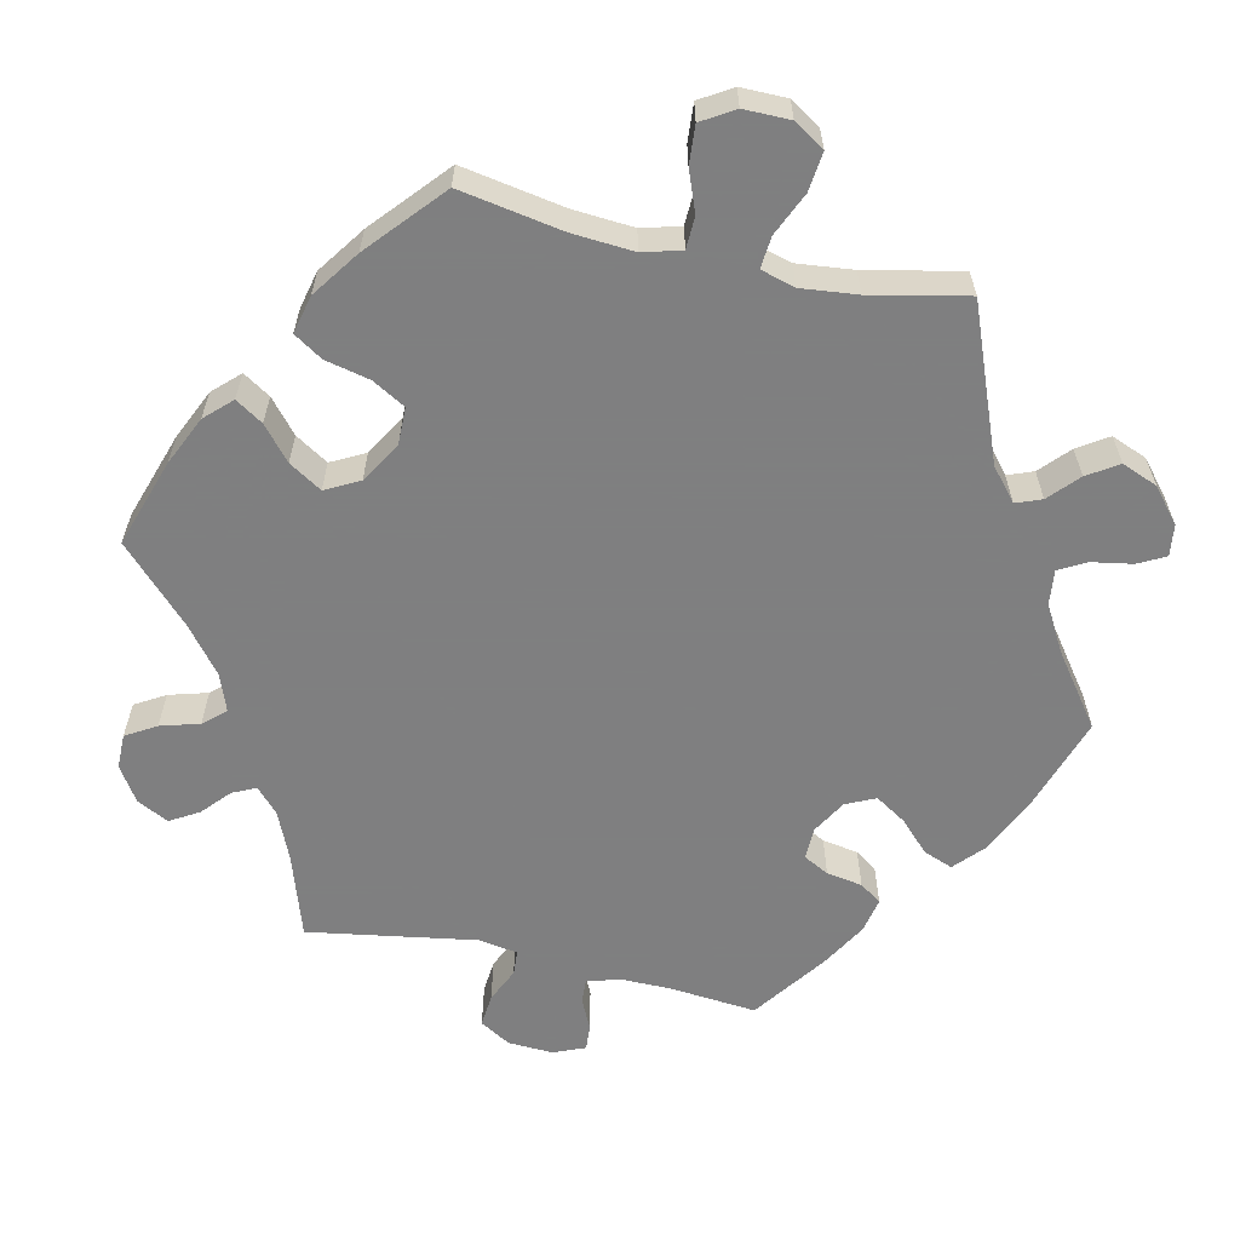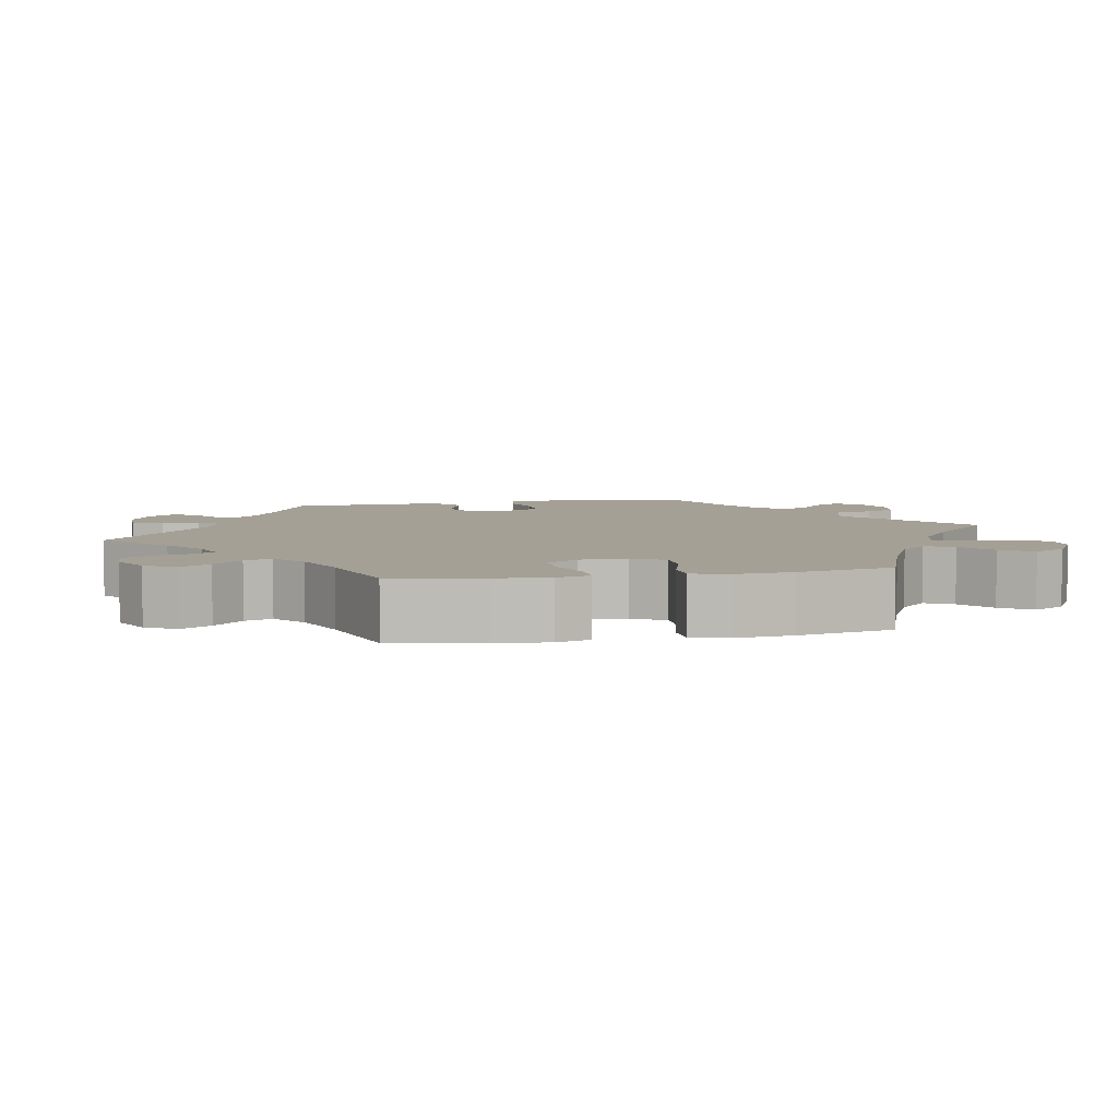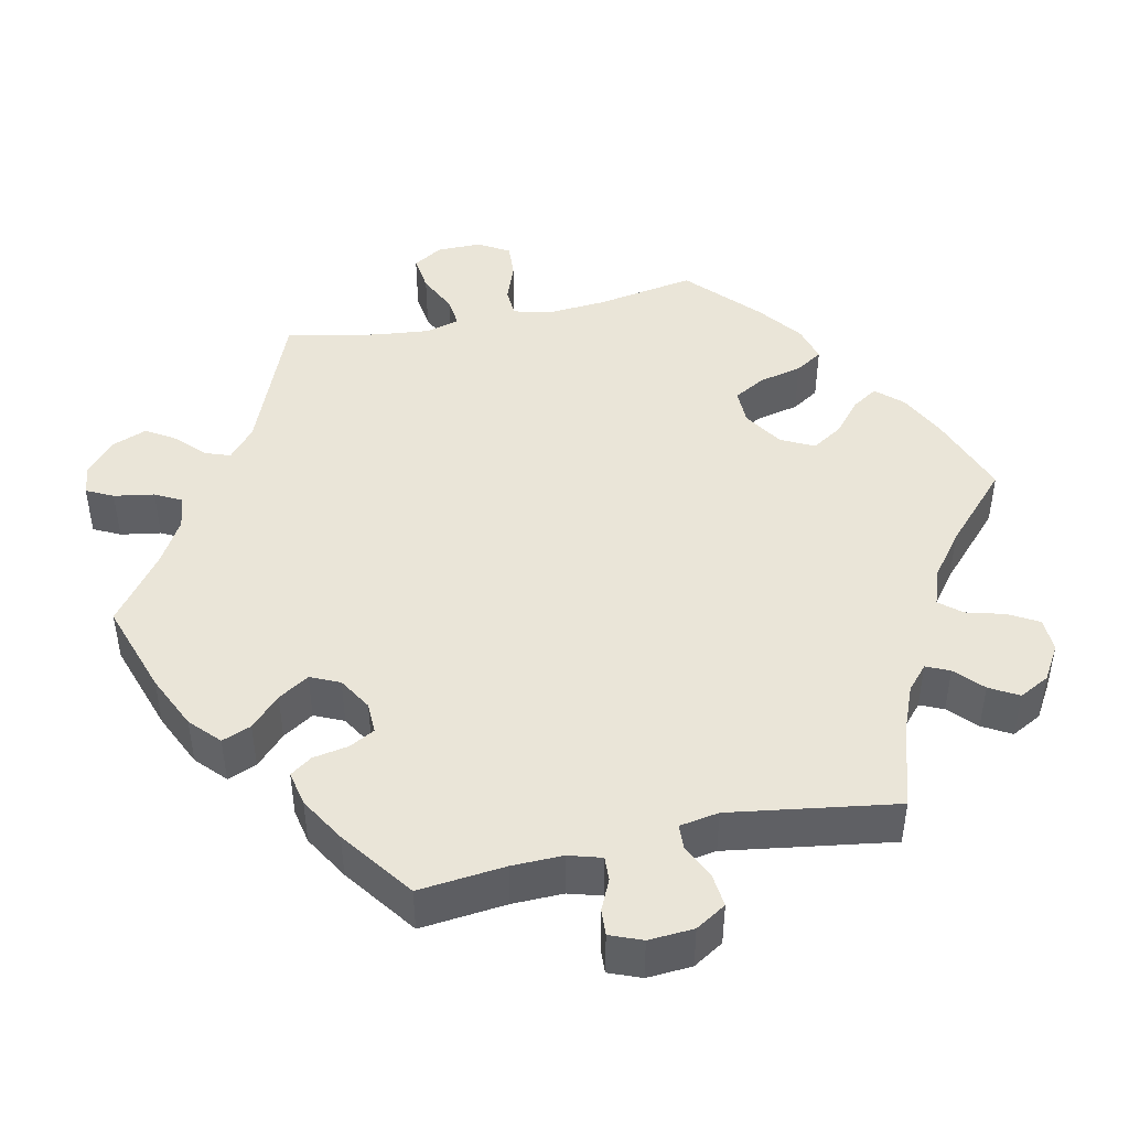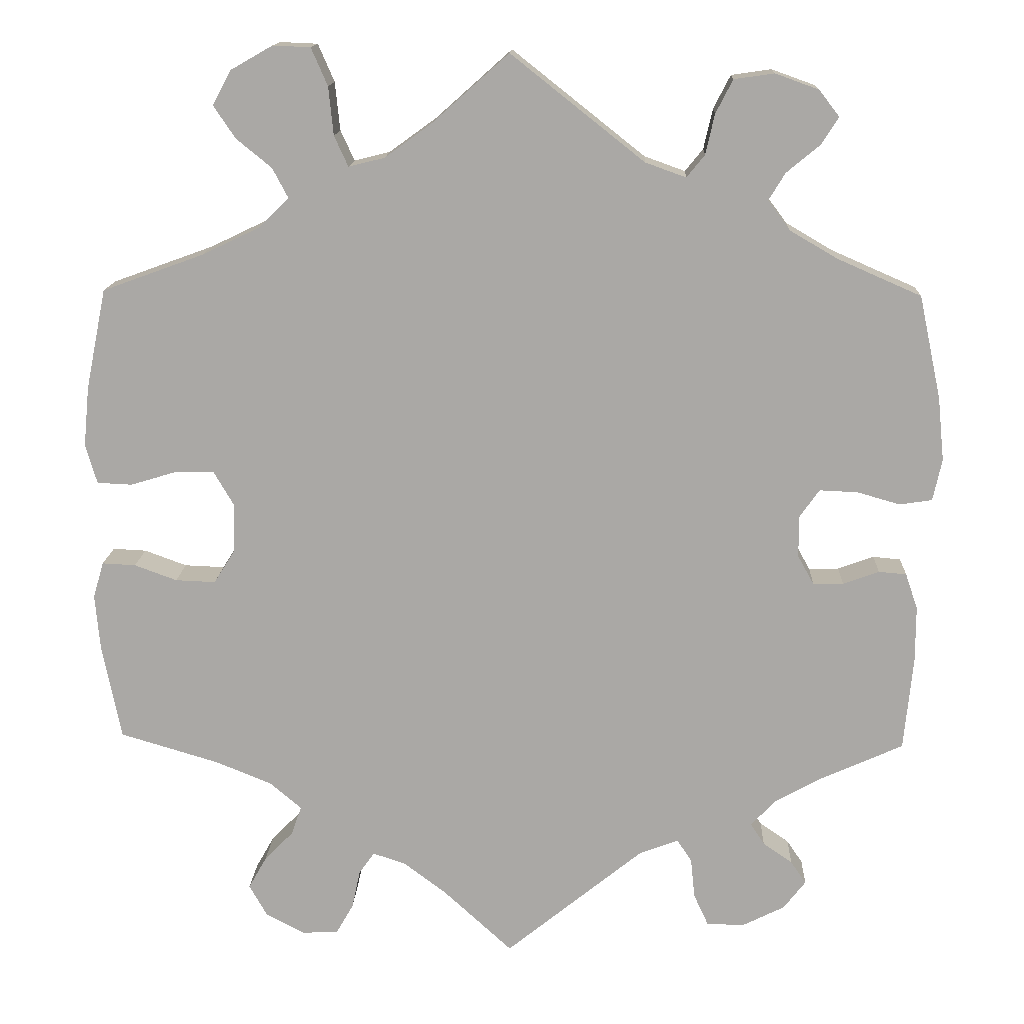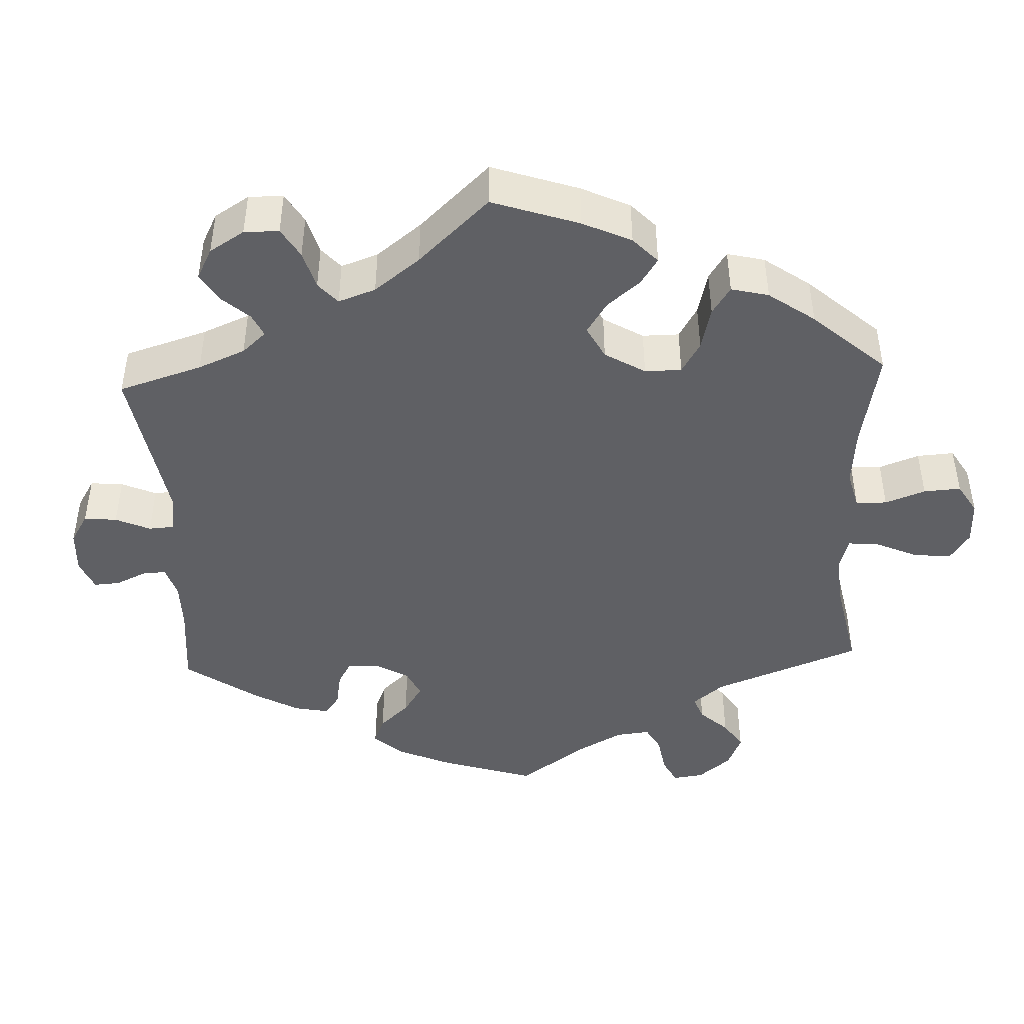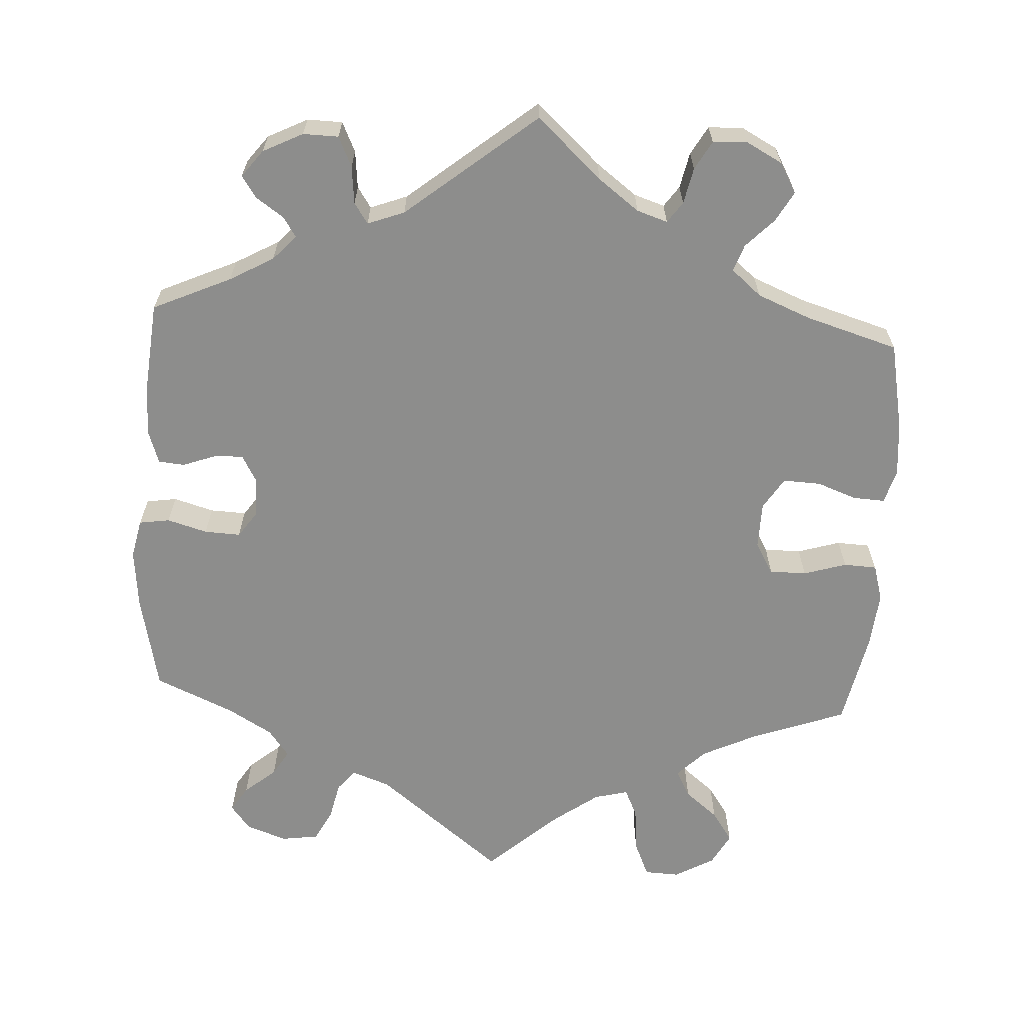
<metadata>
{"format":"obj","ext":"obj","renderer":"f3d","projection":"perspective","resolution":1024,"background":"white","views":[{"elev":-59.9,"azim":-42.4,"up":"+Y"},{"elev":5.8,"azim":-101.0,"up":"+Y"},{"elev":44.6,"azim":137.4,"up":"+Y"},{"elev":14.4,"azim":2.5,"up":"+Z"},{"elev":-43.9,"azim":-117.5,"up":"+Y"},{"elev":-64.4,"azim":176.7,"up":"+Y"}]}
</metadata>
<code>
v -0.523 0.07 -0.173
v -0.529 0.07 -0.104
v -0.516 0.07 -0.06
v -0.475 0.07 -0.062
v -0.423 0.07 -0.081
v -0.374 0.07 -0.083
v -0.348 0.07 -0.042
v -0.347 0.07 0.019
v -0.371 0.07 0.06
v -0.419 0.07 0.06
v -0.475 0.07 0.043
v -0.518 0.07 0.045
v -0.532 0.07 0.093
v -0.525 0.07 0.166
v -0.5 0.07 0.289
v -0.376 0.07 0.334
v -0.305 0.07 0.368
v -0.269 0.07 0.404
v -0.288 0.07 0.44
v -0.331 0.07 0.475
v -0.358 0.07 0.515
v -0.335 0.07 0.557
v -0.284 0.07 0.586
v -0.238 0.07 0.584
v -0.218 0.07 0.538
v -0.212 0.07 0.479
v -0.195 0.07 0.442
v -0.151 0.07 0.453
v -0.093 0.07 0.495
v 0 0.07 0.578
v 0.163 0.07 0.449
v 0.213 0.07 0.431
v 0.235 0.07 0.458
v 0.246 0.07 0.507
v 0.267 0.07 0.548
v 0.316 0.07 0.555
v 0.369 0.07 0.536
v 0.394 0.07 0.504
v 0.373 0.07 0.471
v 0.332 0.07 0.437
v 0.312 0.07 0.404
v 0.339 0.07 0.368
v 0.397 0.07 0.334
v 0.5 0.07 0.289
v 0.527 0.07 0.163
v 0.535 0.07 0.085
v 0.524 0.07 0.034
v 0.484 0.07 0.028
v 0.432 0.07 0.043
v 0.385 0.07 0.045
v 0.361 0.07 0.011
v 0.361 0.07 -0.04
v 0.381 0.07 -0.076
v 0.418 0.07 -0.075
v 0.462 0.07 -0.059
v 0.496 0.07 -0.062
v 0.511 0.07 -0.106
v 0.511 0.07 -0.174
v 0.5 0.07 -0.289
v 0.398 0.07 -0.335
v 0.341 0.07 -0.367
v 0.311 0.07 -0.399
v 0.328 0.07 -0.425
v 0.364 0.07 -0.45
v 0.383 0.07 -0.478
v 0.356 0.07 -0.513
v 0.304 0.07 -0.539
v 0.258 0.07 -0.538
v 0.24 0.07 -0.499
v 0.235 0.07 -0.45
v 0.217 0.07 -0.423
v 0.169 0.07 -0.441
v 0 0.07 -0.578
v -0.084 0.07 -0.501
v -0.137 0.07 -0.461
v -0.177 0.07 -0.448
v -0.196 0.07 -0.475
v -0.206 0.07 -0.522
v -0.227 0.07 -0.559
v -0.272 0.07 -0.561
v -0.319 0.07 -0.536
v -0.341 0.07 -0.497
v -0.319 0.07 -0.458
v -0.283 0.07 -0.421
v -0.271 0.07 -0.386
v -0.31 0.07 -0.353
v -0.379 0.07 -0.325
v -0.5 0.07 -0.289
v -0.523 0 -0.173
v -0.529 0 -0.104
v -0.516 0 -0.06
v -0.475 0 -0.062
v -0.423 0 -0.081
v -0.374 0 -0.083
v -0.348 0 -0.042
v -0.347 0 0.019
v -0.371 0 0.06
v -0.419 0 0.06
v -0.475 0 0.043
v -0.518 0 0.045
v -0.532 0 0.093
v -0.525 0 0.166
v -0.5 0 0.289
v -0.376 0 0.334
v -0.305 0 0.368
v -0.269 0 0.404
v -0.288 0 0.44
v -0.331 0 0.475
v -0.358 0 0.515
v -0.335 0 0.557
v -0.284 0 0.586
v -0.238 0 0.584
v -0.218 0 0.538
v -0.212 0 0.479
v -0.195 0 0.442
v -0.151 0 0.453
v -0.093 0 0.495
v 0 0 0.578
v 0.163 0 0.449
v 0.213 0 0.431
v 0.235 0 0.458
v 0.246 0 0.507
v 0.267 0 0.548
v 0.316 0 0.555
v 0.369 0 0.536
v 0.394 0 0.504
v 0.373 0 0.471
v 0.332 0 0.437
v 0.312 0 0.404
v 0.339 0 0.368
v 0.397 0 0.334
v 0.5 0 0.289
v 0.527 0 0.163
v 0.535 0 0.085
v 0.524 0 0.034
v 0.484 0 0.028
v 0.432 0 0.043
v 0.385 0 0.045
v 0.361 0 0.011
v 0.361 0 -0.04
v 0.381 0 -0.076
v 0.418 0 -0.075
v 0.462 0 -0.059
v 0.496 0 -0.062
v 0.511 0 -0.106
v 0.511 0 -0.174
v 0.5 0 -0.289
v 0.398 0 -0.335
v 0.341 0 -0.367
v 0.311 0 -0.399
v 0.328 0 -0.425
v 0.364 0 -0.45
v 0.383 0 -0.478
v 0.356 0 -0.513
v 0.304 0 -0.539
v 0.258 0 -0.538
v 0.24 0 -0.499
v 0.235 0 -0.45
v 0.217 0 -0.423
v 0.169 0 -0.441
v 0 0 -0.578
v -0.084 0 -0.501
v -0.137 0 -0.461
v -0.177 0 -0.448
v -0.196 0 -0.475
v -0.206 0 -0.522
v -0.227 0 -0.559
v -0.272 0 -0.561
v -0.319 0 -0.536
v -0.341 0 -0.497
v -0.319 0 -0.458
v -0.283 0 -0.421
v -0.271 0 -0.386
v -0.31 0 -0.353
v -0.379 0 -0.325
v -0.5 0 -0.289
f 87 88 1 2
f 86 87 2 3
f 85 86 3 4
f 81 82 83 84
f 81 84 85
f 80 81 85
f 77 78 79 80
f 76 77 80 85
f 75 76 85 4
f 72 73 74
f 71 72 74 75
f 67 68 69 70
f 67 70 71
f 66 67 71
f 63 64 65 66
f 62 63 66 71
f 61 62 71 75
f 57 58 59 60
f 54 55 56 57
f 53 54 57 60
f 52 53 60 61
f 46 47 48 49
f 46 49 50
f 43 44 45 46
f 42 43 46 50
f 41 42 50 51
f 37 38 39 40
f 37 40 41
f 36 37 41
f 33 34 35 36
f 32 33 36 41
f 29 30 31
f 28 29 31 32
f 27 28 32 41
f 23 24 25 26
f 23 26 27
f 22 23 27
f 19 20 21 22
f 18 19 22 27
f 17 18 27 41
f 13 14 15 16
f 10 11 12 13
f 9 10 13 16
f 8 9 16 17
f 61 75 4 5
f 7 8 17 41
f 6 7 41 51
f 61 5 6
f 6 51 52 61
f 90 89 176 175
f 91 90 175 174
f 92 91 174 173
f 172 171 170 169
f 173 172 169
f 173 169 168
f 168 167 166 165
f 173 168 165 164
f 92 173 164 163
f 162 161 160
f 163 162 160 159
f 158 157 156 155
f 159 158 155
f 159 155 154
f 154 153 152 151
f 159 154 151 150
f 163 159 150 149
f 148 147 146 145
f 145 144 143 142
f 148 145 142 141
f 149 148 141 140
f 137 136 135 134
f 138 137 134
f 134 133 132 131
f 138 134 131 130
f 139 138 130 129
f 128 127 126 125
f 129 128 125
f 129 125 124
f 124 123 122 121
f 129 124 121 120
f 119 118 117
f 120 119 117 116
f 129 120 116 115
f 114 113 112 111
f 115 114 111
f 115 111 110
f 110 109 108 107
f 115 110 107 106
f 129 115 106 105
f 104 103 102 101
f 101 100 99 98
f 104 101 98 97
f 105 104 97 96
f 93 92 163 149
f 129 105 96 95
f 139 129 95 94
f 94 93 149
f 149 140 139 94
f 1 89 90 2
f 2 90 91 3
f 3 91 92 4
f 4 92 93 5
f 5 93 94 6
f 6 94 95 7
f 7 95 96 8
f 8 96 97 9
f 9 97 98 10
f 10 98 99 11
f 11 99 100 12
f 12 100 101 13
f 13 101 102 14
f 14 102 103 15
f 15 103 104 16
f 16 104 105 17
f 17 105 106 18
f 18 106 107 19
f 19 107 108 20
f 20 108 109 21
f 21 109 110 22
f 22 110 111 23
f 23 111 112 24
f 24 112 113 25
f 25 113 114 26
f 26 114 115 27
f 27 115 116 28
f 28 116 117 29
f 29 117 118 30
f 30 118 119 31
f 31 119 120 32
f 32 120 121 33
f 33 121 122 34
f 34 122 123 35
f 35 123 124 36
f 36 124 125 37
f 37 125 126 38
f 38 126 127 39
f 39 127 128 40
f 40 128 129 41
f 41 129 130 42
f 42 130 131 43
f 43 131 132 44
f 44 132 133 45
f 45 133 134 46
f 46 134 135 47
f 47 135 136 48
f 48 136 137 49
f 49 137 138 50
f 50 138 139 51
f 51 139 140 52
f 52 140 141 53
f 53 141 142 54
f 54 142 143 55
f 55 143 144 56
f 56 144 145 57
f 57 145 146 58
f 58 146 147 59
f 59 147 148 60
f 60 148 149 61
f 61 149 150 62
f 62 150 151 63
f 63 151 152 64
f 64 152 153 65
f 65 153 154 66
f 66 154 155 67
f 67 155 156 68
f 68 156 157 69
f 69 157 158 70
f 70 158 159 71
f 71 159 160 72
f 72 160 161 73
f 73 161 162 74
f 74 162 163 75
f 75 163 164 76
f 76 164 165 77
f 77 165 166 78
f 78 166 167 79
f 79 167 168 80
f 80 168 169 81
f 81 169 170 82
f 82 170 171 83
f 83 171 172 84
f 84 172 173 85
f 85 173 174 86
f 86 174 175 87
f 87 175 176 88
f 88 176 89 1

</code>
